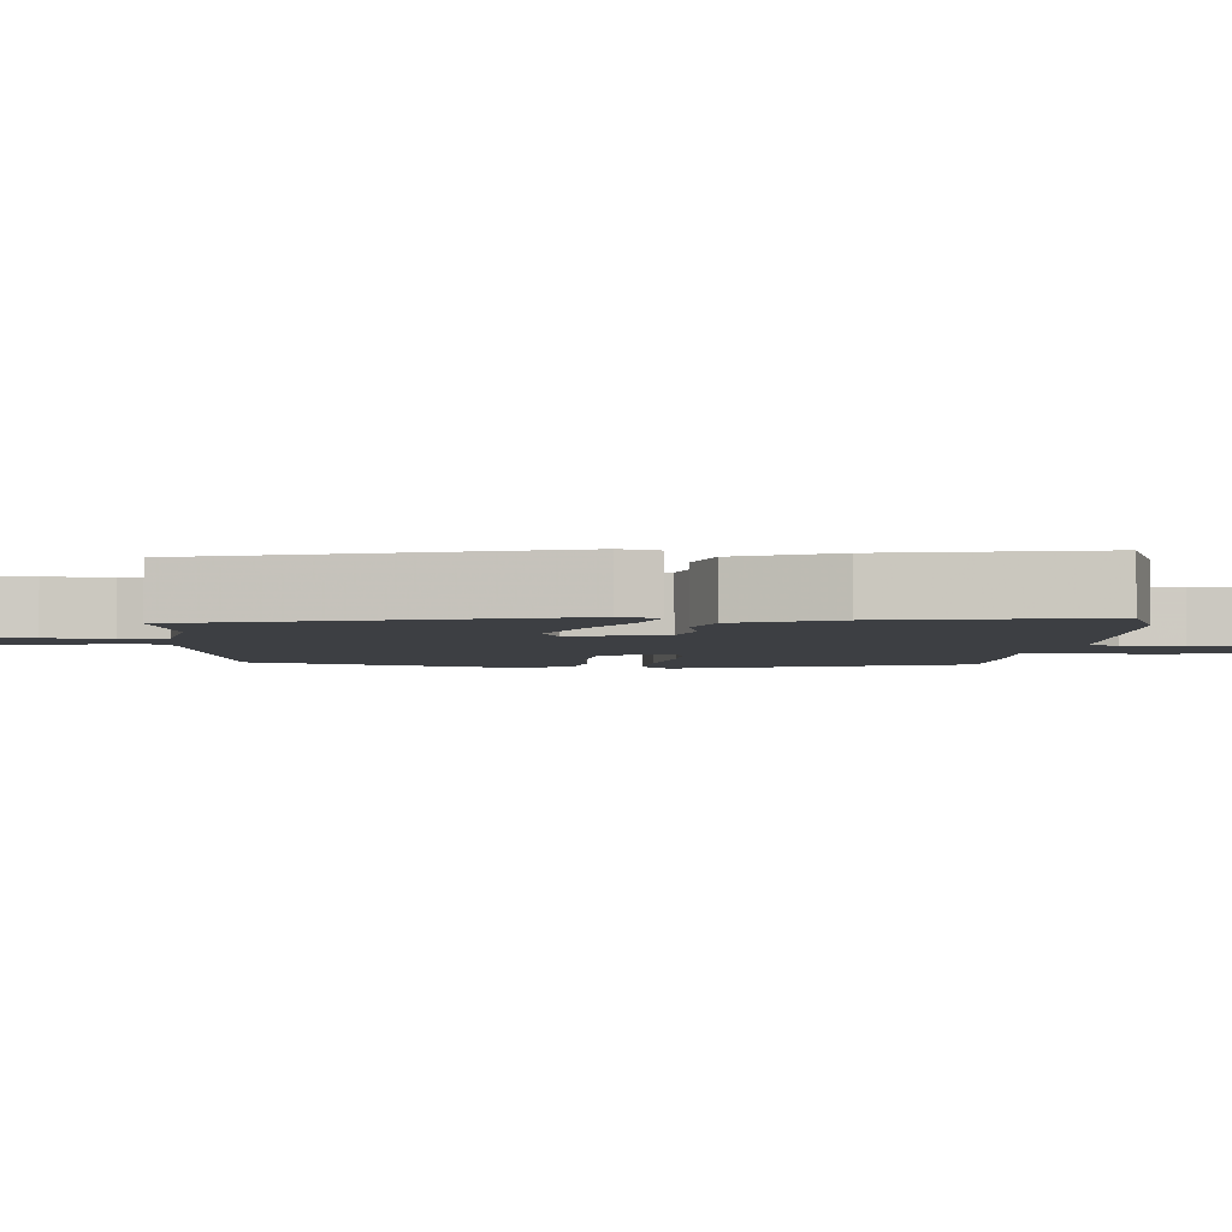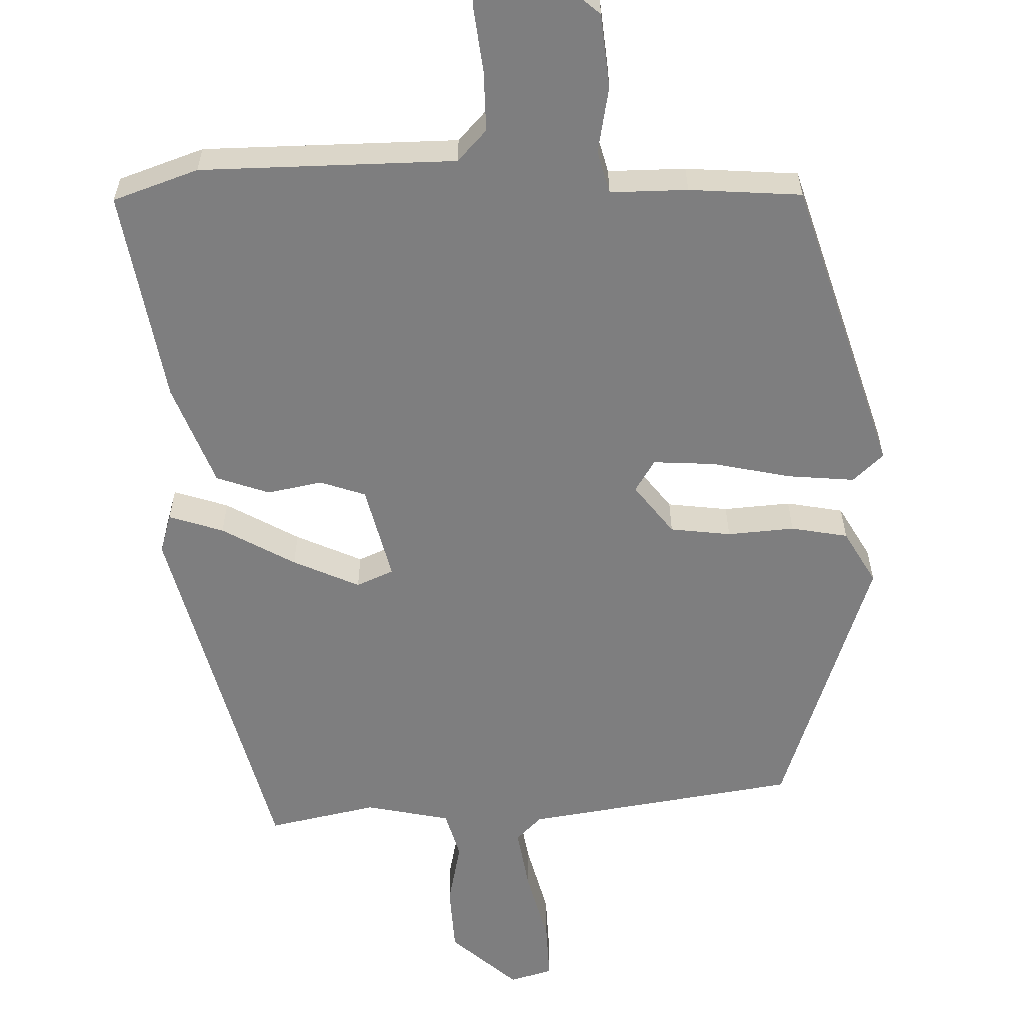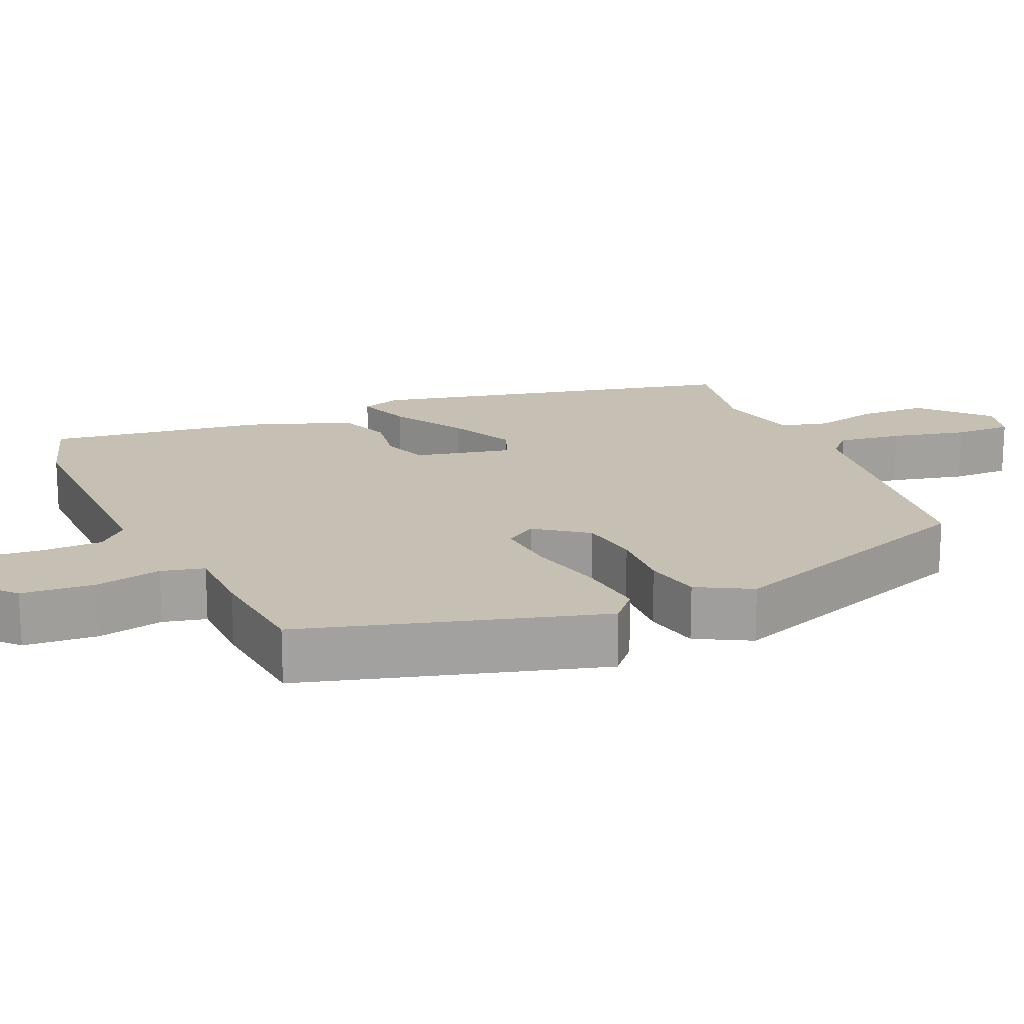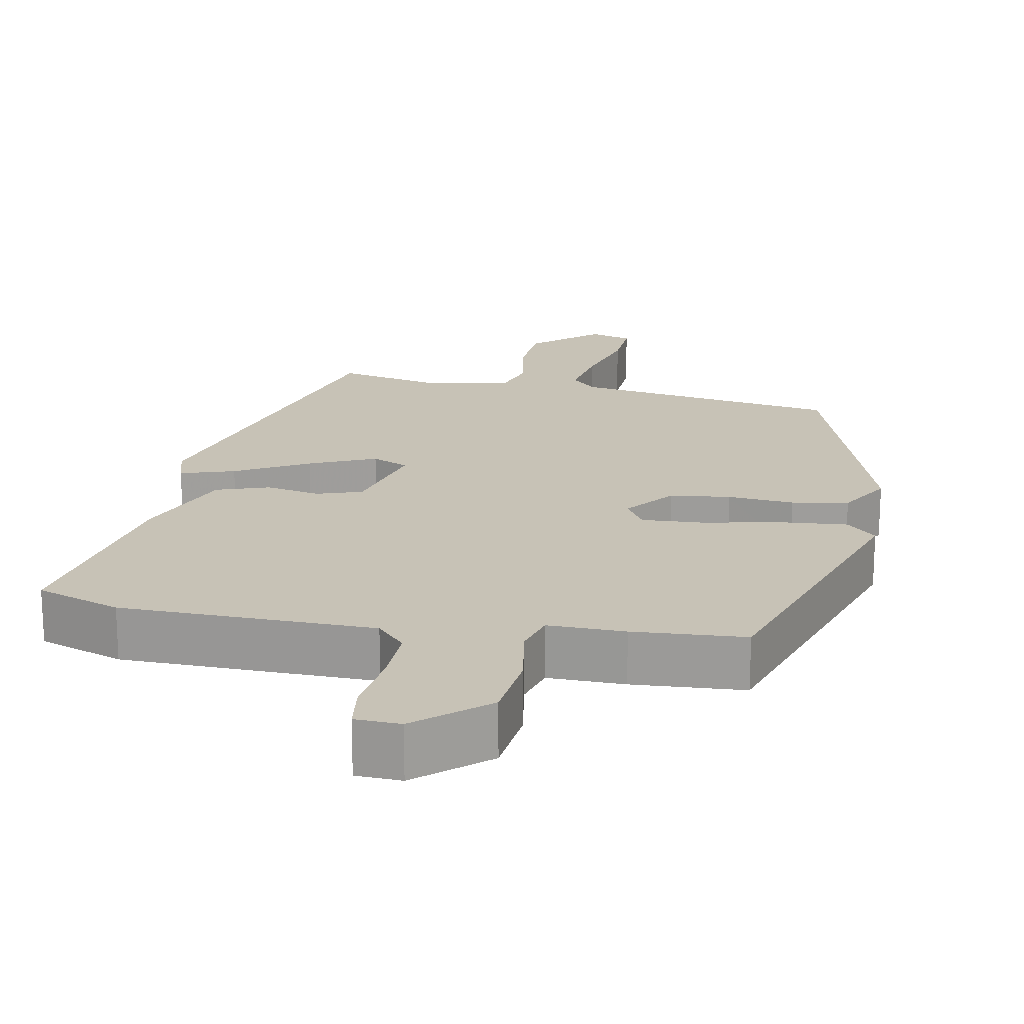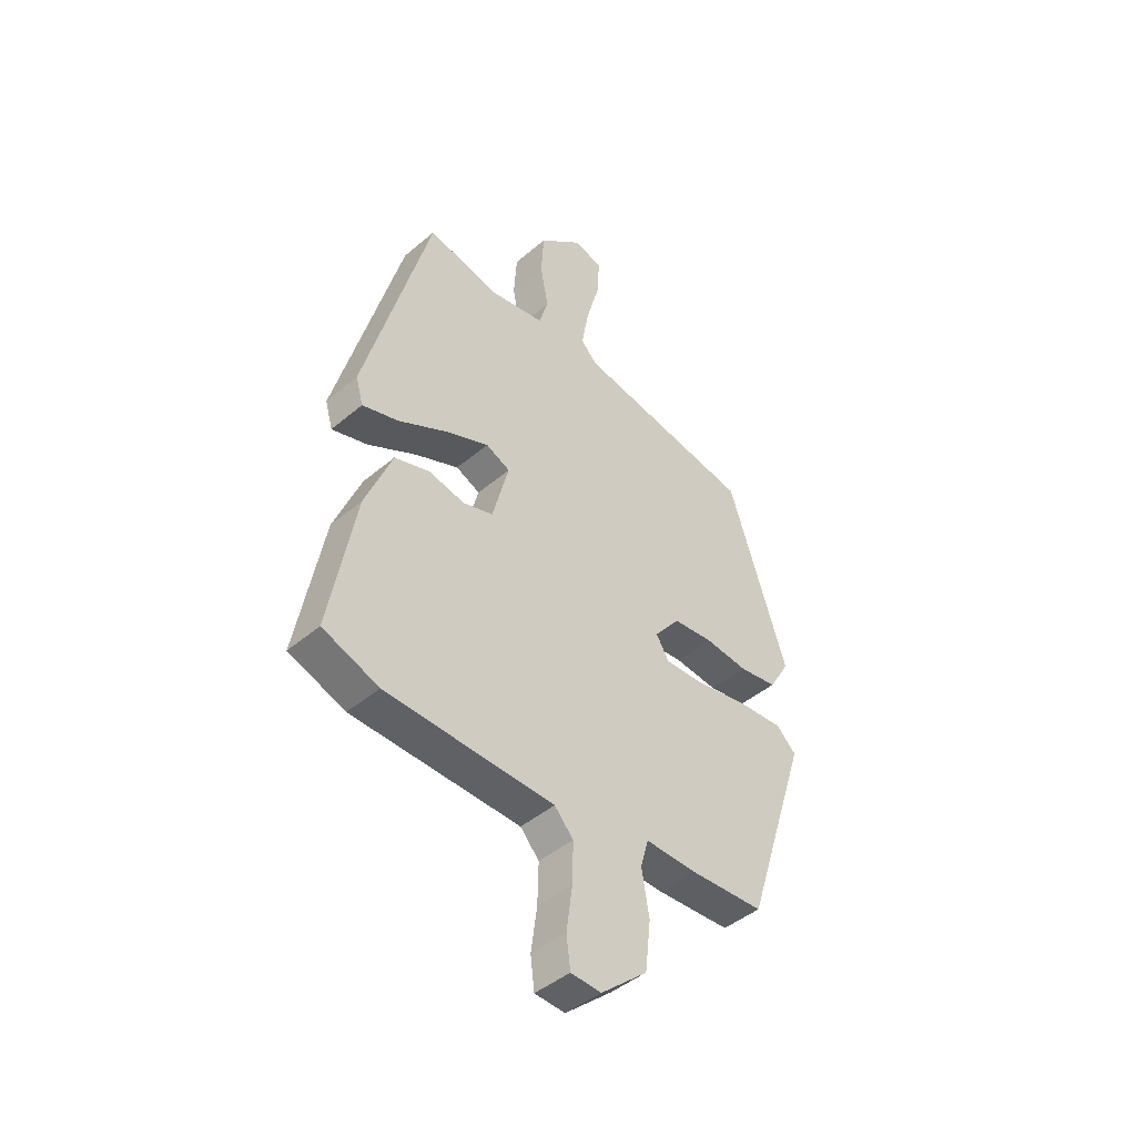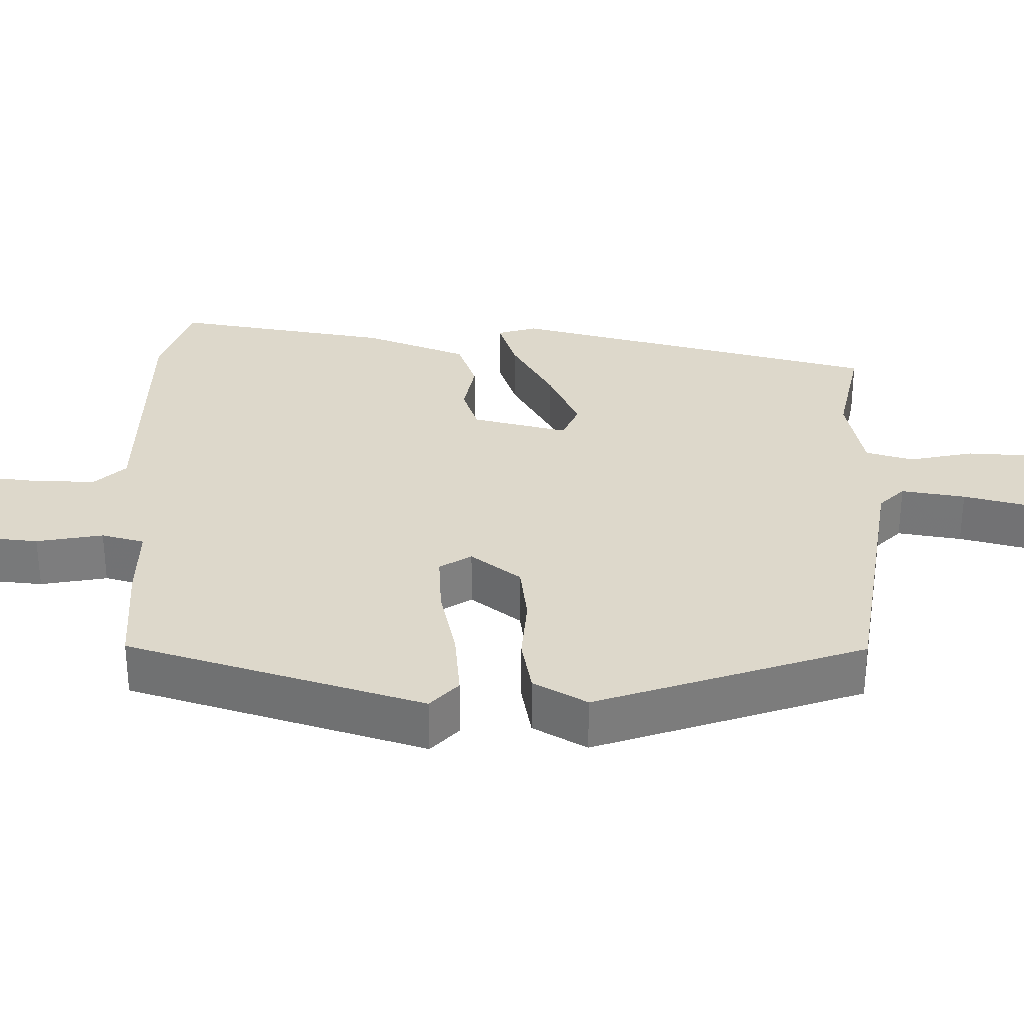
<metadata>
{"format":"obj","ext":"obj","renderer":"f3d","projection":"perspective","resolution":1024,"background":"white","views":[{"elev":-3.9,"azim":86.3,"up":"+Y"},{"elev":-59.5,"azim":-179.2,"up":"+Y"},{"elev":18.1,"azim":-115.8,"up":"+Y"},{"elev":19.3,"azim":-169.5,"up":"+Y"},{"elev":-44.9,"azim":134.4,"up":"+Z"},{"elev":31.4,"azim":-90.0,"up":"+Y"}]}
</metadata>
<code>
v 0.511 0.07 -0.496
v 0.398 0.07 -0.537
v 0.058 0.07 -0.545
v 0.02 0.07 -0.587
v 0.022 0.07 -0.668
v 0.034 0.07 -0.757
v 0.026 0.07 -0.819
v -0.035 0.07 -0.822
v -0.128 0.07 -0.742
v -0.139 0.07 -0.644
v -0.124 0.07 -0.555
v -0.14 0.07 -0.498
v -0.243 0.07 -0.5
v -0.393 0.07 -0.491
v -0.521 0.07 -0.097
v -0.481 0.07 -0.059
v -0.391 0.07 -0.066
v -0.287 0.07 -0.087
v -0.204 0.07 -0.091
v -0.178 0.07 -0.048
v -0.23 0.07 0.018
v -0.311 0.07 0.027
v -0.4 0.07 0.019
v -0.476 0.07 0.032
v -0.518 0.07 0.103
v -0.4 0.07 0.464
v -0.039 0.07 0.524
v -0.006 0.07 0.558
v -0.021 0.07 0.643
v -0.048 0.07 0.742
v -0.052 0.07 0.819
v 0.005 0.07 0.836
v 0.094 0.07 0.759
v 0.1 0.07 0.669
v 0.083 0.07 0.583
v 0.102 0.07 0.52
v 0.215 0.07 0.498
v 0.359 0.07 0.53
v 0.491 0.07 0.041
v 0.476 0.07 -0.012
v 0.403 0.07 0.011
v 0.305 0.07 0.065
v 0.216 0.07 0.104
v 0.167 0.07 0.082
v 0.2 0.07 -0.045
v 0.261 0.07 -0.065
v 0.334 0.07 -0.05
v 0.405 0.07 -0.074
v 0.459 0.07 -0.21
v 0.511 0 -0.496
v 0.398 0 -0.537
v 0.058 0 -0.545
v 0.02 0 -0.587
v 0.022 0 -0.668
v 0.034 0 -0.757
v 0.026 0 -0.819
v -0.035 0 -0.822
v -0.128 0 -0.742
v -0.139 0 -0.644
v -0.124 0 -0.555
v -0.14 0 -0.498
v -0.243 0 -0.5
v -0.393 0 -0.491
v -0.521 0 -0.097
v -0.481 0 -0.059
v -0.391 0 -0.066
v -0.287 0 -0.087
v -0.204 0 -0.091
v -0.178 0 -0.048
v -0.23 0 0.018
v -0.311 0 0.027
v -0.4 0 0.019
v -0.476 0 0.032
v -0.518 0 0.103
v -0.4 0 0.464
v -0.039 0 0.524
v -0.006 0 0.558
v -0.021 0 0.643
v -0.048 0 0.742
v -0.052 0 0.819
v 0.005 0 0.836
v 0.094 0 0.759
v 0.1 0 0.669
v 0.083 0 0.583
v 0.102 0 0.52
v 0.215 0 0.498
v 0.359 0 0.53
v 0.491 0 0.041
v 0.476 0 -0.012
v 0.403 0 0.011
v 0.305 0 0.065
v 0.216 0 0.104
v 0.167 0 0.082
v 0.2 0 -0.045
v 0.261 0 -0.065
v 0.334 0 -0.05
v 0.405 0 -0.074
v 0.459 0 -0.21
f 1 2 3
f 49 1 3
f 48 49 3
f 47 48 3
f 46 47 3
f 45 46 3 4
f 44 45 4
f 40 41 42
f 39 40 42
f 38 39 42
f 37 38 42
f 36 37 42 43
f 35 36 43 44
f 33 34 35
f 32 33 35
f 31 32 35
f 30 31 35
f 29 30 35
f 28 29 35 44
f 25 26 27
f 24 25 27
f 23 24 27
f 22 23 27
f 27 28 44
f 22 27 44
f 21 22 44
f 16 17 18
f 15 16 18
f 14 15 18
f 13 14 18
f 12 13 18
f 12 18 19
f 11 12 19 20
f 9 10 11
f 8 9 11
f 7 8 11
f 6 7 11
f 5 6 11
f 4 5 11 20
f 20 21 44
f 4 20 44
f 52 51 50
f 52 50 98
f 52 98 97
f 52 97 96
f 52 96 95
f 53 52 95 94
f 53 94 93
f 91 90 89
f 91 89 88
f 91 88 87
f 91 87 86
f 92 91 86 85
f 93 92 85 84
f 84 83 82
f 84 82 81
f 84 81 80
f 84 80 79
f 84 79 78
f 93 84 78 77
f 76 75 74
f 76 74 73
f 76 73 72
f 76 72 71
f 93 77 76
f 93 76 71
f 93 71 70
f 67 66 65
f 67 65 64
f 67 64 63
f 67 63 62
f 67 62 61
f 68 67 61
f 69 68 61 60
f 60 59 58
f 60 58 57
f 60 57 56
f 60 56 55
f 60 55 54
f 69 60 54 53
f 93 70 69
f 93 69 53
f 1 50 51 2
f 2 51 52 3
f 3 52 53 4
f 4 53 54 5
f 5 54 55 6
f 6 55 56 7
f 7 56 57 8
f 8 57 58 9
f 9 58 59 10
f 10 59 60 11
f 11 60 61 12
f 12 61 62 13
f 13 62 63 14
f 14 63 64 15
f 15 64 65 16
f 16 65 66 17
f 17 66 67 18
f 18 67 68 19
f 19 68 69 20
f 20 69 70 21
f 21 70 71 22
f 22 71 72 23
f 23 72 73 24
f 24 73 74 25
f 25 74 75 26
f 26 75 76 27
f 27 76 77 28
f 28 77 78 29
f 29 78 79 30
f 30 79 80 31
f 31 80 81 32
f 32 81 82 33
f 33 82 83 34
f 34 83 84 35
f 35 84 85 36
f 36 85 86 37
f 37 86 87 38
f 38 87 88 39
f 39 88 89 40
f 40 89 90 41
f 41 90 91 42
f 42 91 92 43
f 43 92 93 44
f 44 93 94 45
f 45 94 95 46
f 46 95 96 47
f 47 96 97 48
f 48 97 98 49
f 49 98 50 1

</code>
